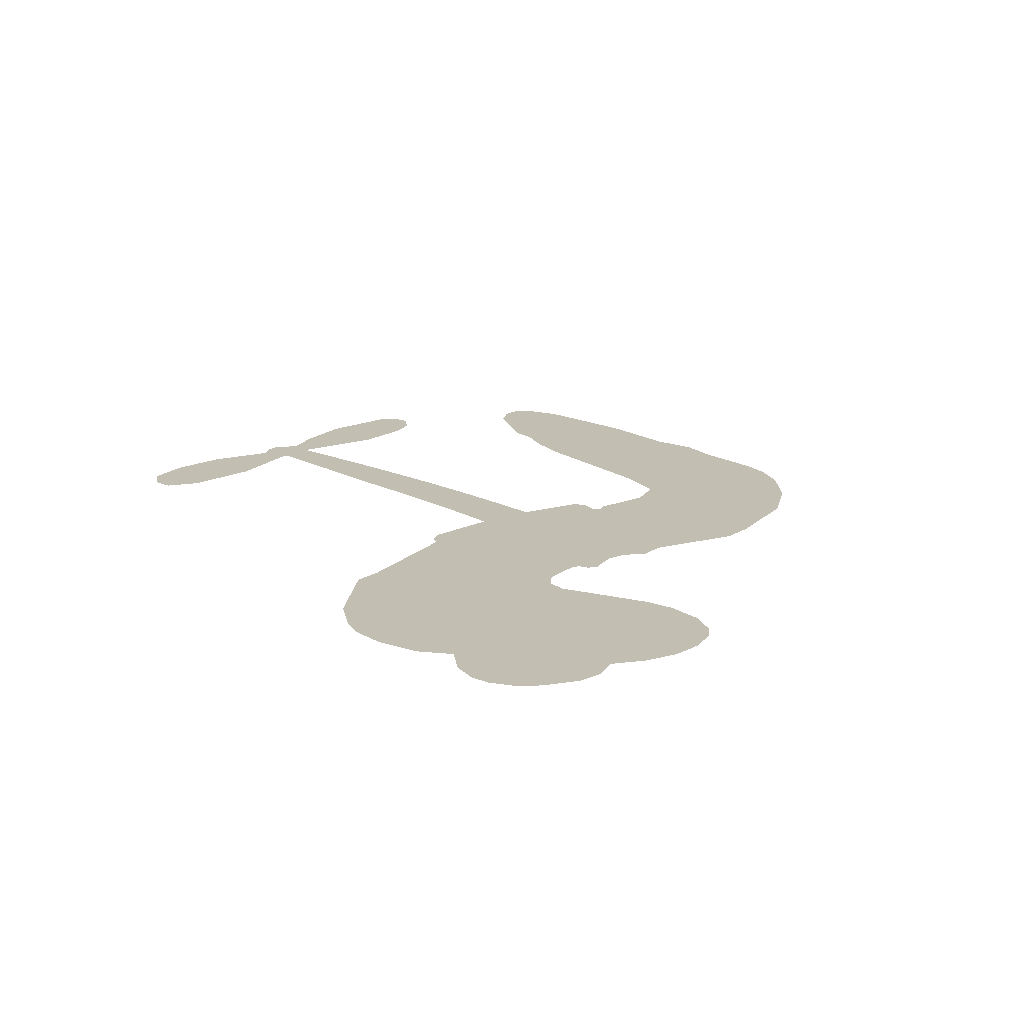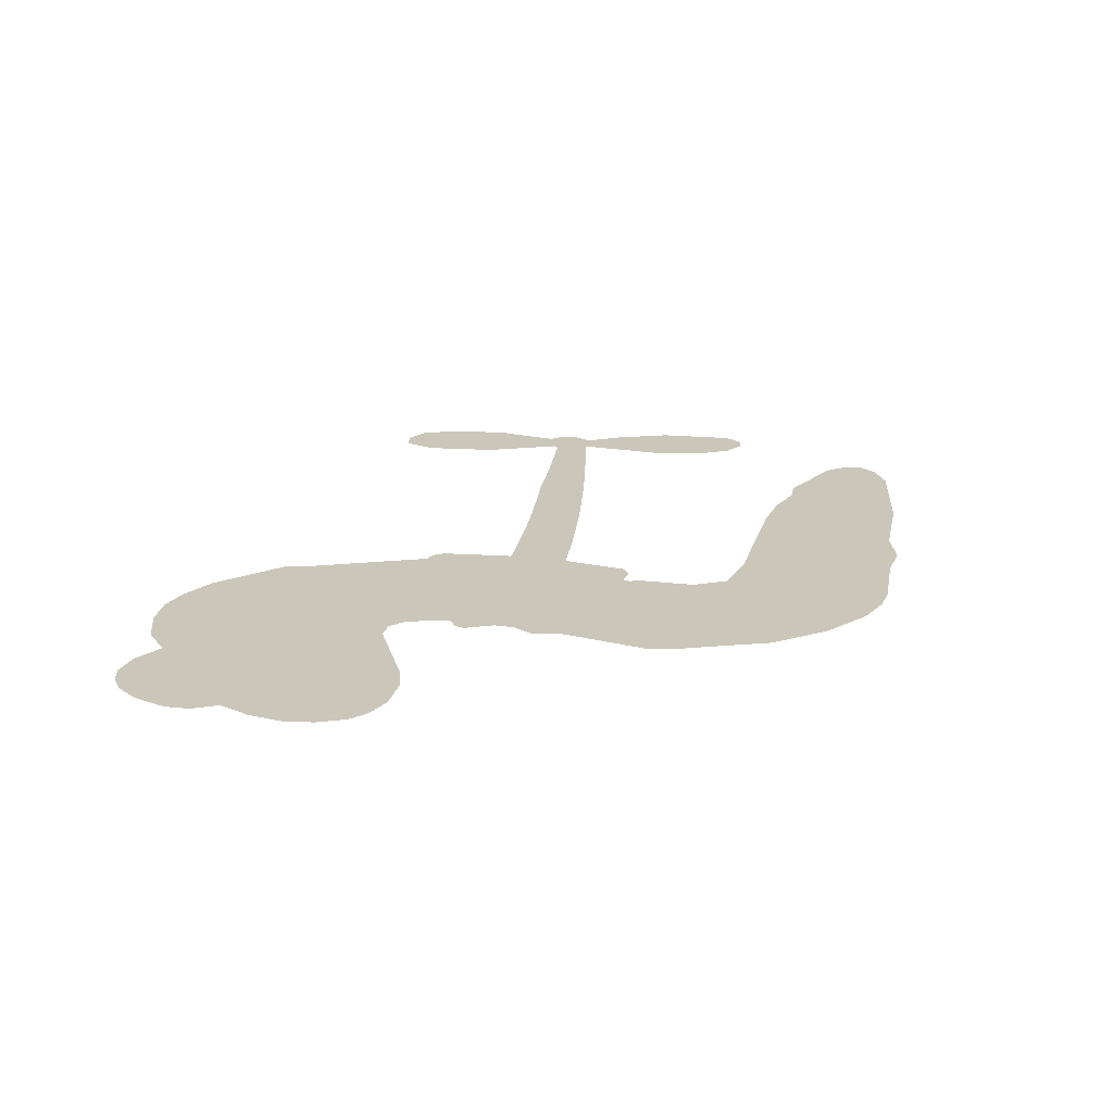
<metadata>
{"format":"obj","ext":"obj","renderer":"f3d","projection":"perspective","resolution":1024,"background":"white","views":[{"elev":17.4,"azim":-127.3,"up":"+Z"},{"elev":21.2,"azim":-77.0,"up":"+Z"}]}
</metadata>
<code>
v -464 35.99 0
v -463.1 41.14 0
v -461.1 45.89 0
v -463.1 49.6 0
v -463.2 53.35 0
v -461.4 58.5 0
v -459 61.79 0
v -456.1 63.78 0
v -453.3 64.55 0
v -449.1 63.98 0
v -444.6 61.43 0
v -440.4 65.14 0
v -434.2 67.29 0
v -428.9 67.7 0
v -424.6 66.67 0
v -419.1 63.95 0
v -409.3 54.82 0
v -408.3 50.51 0
v -401.2 33.88 0
v -399.4 33.25 0
v -398.2 31.78 0
v -396.9 20.76 0
v -363.1 23.92 0
v -339.9 26.18 0
v -339.2 26.86 0
v -344.2 38.05 0
v -345.6 49.37 0
v -343.7 54.42 0
v -340.4 55.02 0
v -336.8 53.08 0
v -334.3 47.02 0
v -333.4 38.59 0
v -335.1 28.42 0
v -333.3 26.78 0
v -332.7 24.79 0
v -334.3 21.24 0
v -331.2 15.89 0
v -327.8 7.681 0
v -327 -4.083 0
v -328.6 -6.799 0
v -331 -7.469 0
v -334.6 -5.435 0
v -336.7 -1.87 0
v -339 6.905 0
v -338 21.14 0
v -397 11.62 0
v -398.5 1.709 0
v -400.1 0.572 0
v -403 0.9135 0
v -403.4 -0.2583 0
v -402.7 -1.391 0
v -402.6 -10.3 0
v -399.8 -15.28 0
v -392 -16.79 0
v -369.5 -17.43 0
v -362.7 -18.4 0
v -356.9 -20.22 0
v -353 -20.13 0
v -341.9 -24.98 0
v -339.2 -28.05 0
v -338.8 -30.76 0
v -341 -33.55 0
v -345.4 -35.76 0
v -362.4 -38.54 0
v -375.8 -38.83 0
v -382.4 -40.67 0
v -388.6 -40 0
v -399.7 -40.49 0
v -404.2 -39.89 0
v -409.3 -37.98 0
v -416.4 -32.83 0
v -422.5 -25.4 0
v -427.7 -12.73 0
v -428.9 -7.518 0
v -426.2 6.228 0
v -427.3 9.883 0
v -425.6 13.09 0
v -425.4 16.2 0
v -427.5 20.52 0
v -427 22.01 0
v -425.4 22.76 0
v -425.3 24.1 0
v -427.1 29.67 0
v -429.4 31.59 0
v -432.2 31.64 0
v -445.2 24.91 0
v -449.4 23.73 0
v -455 23.74 0
v -459.1 25.3 0
v -461.4 27.38 0
v -463.3 31.41 0
v -367.3 15.41 0
v -338.3 25.32 0
v -423 23.16 0
v -405.2 1.056 0
v -402.7 -5.84 0
v -425.4 20.62 0
v -401.2 30.67 0
v -397.8 6.658 0
v -352.6 18.08 0
v -336.9 27.12 0
v -345.3 19.56 0
v -341.7 20.34 0
v -426.5 18.35 0
v -404 3.577 0
v -341.7 32.46 0
v -335.5 24.61 0
v -338.5 30.55 0
v -342.6 -29.97 0
v -330.8 -3.562 0
v -422.5 27.73 0
v -405 -2.11 0
v -423.6 18.37 0
v -456.6 30.45 0
v -453.3 59.09 0
v -430.7 36.62 0
v -397.6 26.27 0
v -401 3.441 0
v -351.5 24.92 0
v -345.7 25.52 0
v -409 4.634 0
v -406.9 32.44 0
v -421.1 14.45 0
v -424.8 34.72 0
v -402.2 7.91 0
v -340.5 23.19 0
v -410.7 -0.9239 0
v -343.8 22.83 0
v -347.2 22.42 0
v -422.2 9.3 0
v -354.8 -27.19 0
v -338.5 14.01 0
v -341.3 50.67 0
v -334.2 33.5 0
v -327.4 1.8 0
v -456.5 51.77 0
v -348.9 18.8 0
v -354.9 -23.41 0
v -336 17.42 0
v -361.5 -25.44 0
v -347.4 -22.56 0
v -350.9 -25.21 0
v -428.6 59.64 0
v -400.9 -32.19 0
v -459.4 34.31 0
v -449.2 31.14 0
v -457.3 58.01 0
v -414.6 24.55 0
v -409.5 -8.077 0
v -344.9 43.71 0
v -338.2 34.69 0
v -459.3 49.22 0
v -454.3 44.4 0
v -455.6 48.01 0
v -448.6 48.61 0
v -452.3 50.75 0
v -353.9 -37.17 0
v -346.6 -27.28 0
v -427.6 63.71 0
v -416.4 50.83 0
v -401.5 -36.5 0
v -448.1 27.41 0
v -438.7 28.28 0
v -452.6 28.16 0
v -419 25.04 0
v -405.7 -8.068 0
v -407.6 -14.06 0
v -451.9 47.14 0
v -448.2 41.53 0
v -447.3 55.24 0
v -453.5 54.83 0
v -432.4 62.72 0
v -423.2 60.49 0
v -412.3 51.82 0
v -394.2 -40.22 0
v -406 -33.71 0
v -419.1 20.17 0
v -415.9 32.57 0
v -449 52.14 0
v -443.6 51.07 0
v -414.2 59.39 0
v -423.5 31.28 0
v -398 -34.77 0
v -394.5 -28.62 0
v -418.5 29.23 0
v -415.3 55.1 0
v -404.7 42.2 0
v -420.4 33.37 0
v -418.9 58.3 0
v -420.3 41.78 0
v -412.6 44.02 0
v -421.5 37.61 0
v -411.3 47.88 0
v -415.9 38.17 0
v -426.6 41.44 0
v -406.5 46.36 0
v -425 38.25 0
v -408.7 42.96 0
v -411.7 39.6 0
v -407.4 38.8 0
v -410.2 35.37 0
v -402.9 38.04 0
v -411.4 30.59 0
v -405.6 35.74 0
v -428.1 34.61 0
v -408.5 1.429 0
v -411.9 2.481 0
v -414.3 8.715 0
v -417.3 -1.371 0
v -337.6 49.19 0
v -341 46.12 0
v -340.7 41.35 0
v -453.3 35.86 0
v -453 32.01 0
v -405.8 22.47 0
v -458.4 41.93 0
v -437.7 36.02 0
v -403.6 -14.14 0
v -405.7 -21.12 0
v -402.7 -18.25 0
v -406.3 -17.49 0
v -413 -18.07 0
v -409.5 -19.84 0
v -399.8 -24.41 0
v -414.5 -25.22 0
v -402.3 -21.79 0
v -405 -26.81 0
v -397.6 -19.9 0
v -412.7 -21.84 0
v -425.1 -19.05 0
v -409.7 -25.52 0
v -448.6 59.51 0
v -450.5 56.55 0
v -436.4 63.79 0
v -439.8 60.29 0
v -435.4 59.41 0
v -438.7 54.46 0
v -421.8 65.31 0
v -424.4 63.52 0
v -406 -37.09 0
v -411.2 -33.12 0
v -443.8 45.29 0
v -416.6 61.67 0
v -424.7 52.32 0
v -418.1 11.06 0
v -418.5 6.245 0
v -412.4 16.24 0
v -416.7 15.26 0
v -413.8 12.6 0
v -409.1 9.991 0
v -420.9 -8.449 0
v -340.5 37.63 0
v -337.1 39.71 0
v -333.8 42.81 0
v -337.4 44.54 0
v -456.1 33.82 0
v -457 37.94 0
v -453.3 40.18 0
v -401.1 23.05 0
v -407.5 27.33 0
v -457.7 45.29 0
v -434.1 34.93 0
v -434.5 40 0
v -435.5 29.96 0
v -443.7 30.68 0
v -438.7 32.21 0
v -442.3 35.19 0
v -440.9 40.56 0
v -404.2 -30.44 0
v -400.9 -28.23 0
v -408.3 -29.58 0
v -412.6 -29.07 0
v -395.2 -23.97 0
v -380.7 -17.1 0
v -393.6 -20.37 0
v -390.8 -23.78 0
v -386.4 -16.94 0
v -390 -28.27 0
v -392 -32.1 0
v -382.8 -24.79 0
v -389.6 -19.99 0
v -395.6 -32.1 0
v -390.1 -35.97 0
v -386.9 -25.46 0
v -385.4 -21.2 0
v -385.1 -36.38 0
v -381.3 -21.07 0
v -383.9 -30.57 0
v -375.4 -25.63 0
v -387.9 -31.81 0
v -375.1 -17.27 0
v -379 -24.17 0
v -380.3 -28.31 0
v -375.8 -21.42 0
v -379.2 -34.09 0
v -370.3 -23.08 0
v -395.9 -16.04 0
v -443.1 57.11 0
v -445.3 48.25 0
v -447.2 45.44 0
v -441.8 48.1 0
v -440 51.15 0
v -439.7 44.53 0
v -433.5 50.49 0
v -438.1 47.91 0
v -435.3 44.42 0
v -430.9 42.88 0
v -429.6 39.8 0
v -427.1 47.14 0
v -432 46.76 0
v -422.7 56.19 0
v -426.8 55.86 0
v -420.4 52.57 0
v -431.9 55.85 0
v -429.2 51.97 0
v -422.2 48.01 0
v -414.9 4.942 0
v -417.8 2.451 0
v -427.5 -0.6416 0
v -422.3 3.65 0
v -426.9 2.789 0
v -424.1 0.482 0
v -424.3 -4.593 0
v -411.2 7.28 0
v -406.1 7.364 0
v -404.8 11.98 0
v -425.1 -9.394 0
v -417.5 -20.36 0
v -460.8 38.12 0
v -401.3 26.86 0
v -411.3 26.67 0
v -414.7 28.54 0
v -410.5 21.9 0
v -404.7 29.59 0
v -441.9 26.59 0
v -437.8 39.36 0
v -444.5 41.61 0
v -446.3 37.44 0
v -450.1 38.01 0
v -381.4 -37.09 0
v -375.8 -30.52 0
v -442 53.99 0
v -435.4 55.86 0
v -424.1 44.53 0
v -420.1 -4.42 0
v -415.2 -7.46 0
v -428.2 -4.078 0
v -400.9 11.58 0
v -399 16.22 0
v -408.5 14.3 0
v -404.1 17.16 0
v -404.5 25.64 0
v -414.6 20.1 0
v -446.2 33.58 0
v -375 -34.67 0
v -369.1 -38.69 0
v -368.4 -31.29 0
v -372.4 -38.76 0
v -370.9 -34.89 0
v -366.5 -35.2 0
v -372.2 -31.38 0
v -370.4 -27.42 0
v -362.8 -30.96 0
v -366.2 -25.37 0
v -363.8 -22.21 0
v -360.1 -22.01 0
v -366.1 -17.92 0
v -382.1 13.22 0
v -380 21.94 0
v -401.1 19.31 0
v -408.1 18.48 0
v -362.7 -34.76 0
v -357.4 -32.82 0
v -358.1 -37.86 0
v -350.7 -30.35 0
v -367.3 -21.27 0
v -389.5 12.33 0
v -354.3 -30.84 0
v -349.6 -36.47 0
v -352.1 -33.75 0
v -348 -33.03 0
v -388.5 21.24 0
v -396 17.55 0
v -392.7 20.97 0
v -332.6 1.351 0
v -330.3 4.541 0
v -333.6 9.58 0
v -337.8 2.517 0
v -334.5 5.203 0
v -459.4 54.56 0
v -408.4 -4.229 0
v -412.4 -4.557 0
v -416.2 42.22 0
v -416.1 46.53 0
v -413.8 35.37 0
v -419.5 -29.1 0
v -418.5 -25.2 0
v -372.4 -19.89 0
v -421.8 -14.2 0
v -417.2 -15.57 0
v -412.7 -12.91 0
v -418.5 -11.73 0
v -409.7 -11.42 0
v -415.3 -10.8 0
v -365.7 -28.93 0
v -358.8 -28.74 0
v -357.9 -25.25 0
v -390.3 16.93 0
v -393.3 11.98 0
v -386.1 15.31 0
v -384.2 21.57 0
v -374.7 14.24 0
v -382.3 17.59 0
v -378.4 13.71 0
v -371.5 22.85 0
v -377.1 18.23 0
v -372.5 18.33 0
v -375.8 22.37 0
v -371 14.81 0
v -329.5 11.78 0
v -334.5 13.54 0
v -338.7 10.46 0
v -419.6 45.41 0
v -426.4 -15.89 0
v -421 -18.22 0
v -423.8 -22.22 0
v -420.3 -22.31 0
v -393.4 15.36 0
v -357.3 24.38 0
v -354.1 21.83 0
v -359.9 16.68 0
v -356.3 17.36 0
v -358.7 20.57 0
v -362.9 19.69 0
v -367.3 23.36 0
v -368.5 19.37 0
v -393.8 -35.39 0
v -397 -38.19 0
f 112 206 391
f 186 160 174
f 75 130 76
f 203 122 201
f 105 121 206
f 45 107 93
f 51 50 112
f 123 78 77
f 89 88 114
f 125 118 99
f 1 91 145
f 162 164 87
f 25 108 106
f 43 42 110
f 80 79 97
f 126 93 24
f 58 138 142
f 179 299 180
f 128 129 102
f 105 125 325
f 52 166 167
f 143 159 172
f 240 176 70
f 142 138 131
f 176 240 161
f 223 231 219
f 59 158 109
f 95 112 50
f 117 21 98
f 113 94 97
f 97 104 113
f 104 78 113
f 349 383 22
f 166 112 391
f 105 95 49
f 74 73 327
f 51 112 96
f 82 94 111
f 107 34 101
f 52 218 53
f 323 345 322
f 203 260 122
f 90 89 114
f 167 221 218
f 145 256 257
f 91 90 114
f 298 232 170
f 98 19 334
f 282 183 437
f 77 76 130
f 4 3 152
f 152 5 4
f 56 365 366
f 45 126 103
f 115 9 8
f 8 7 147
f 45 139 36
f 106 151 252
f 147 7 6
f 381 158 375
f 114 145 91
f 246 208 245
f 136 154 156
f 10 9 115
f 19 122 334
f 205 83 124
f 17 174 18
f 84 205 116
f 165 111 94
f 182 83 111
f 162 146 164
f 239 15 159
f 206 207 127
f 129 137 102
f 236 234 235
f 350 250 326
f 172 159 14
f 180 302 342
f 126 45 93
f 322 318 320
f 239 238 15
f 211 150 212
f 5 152 390
f 136 152 154
f 25 93 101
f 31 30 210
f 107 45 36
f 124 192 197
f 161 183 144
f 119 430 137
f 120 119 129
f 296 364 376
f 359 361 355
f 287 274 285
f 363 373 406
f 276 285 281
f 50 49 95
f 53 218 220
f 275 54 297
f 49 48 118
f 126 128 103
f 274 287 294
f 58 57 138
f 78 123 113
f 407 406 131
f 118 105 49
f 375 158 142
f 68 161 69
f 61 109 62
f 421 139 132
f 109 60 59
f 166 52 96
f 423 394 160
f 60 109 61
f 348 349 351
f 85 84 116
f 141 58 142
f 162 87 86
f 43 110 385
f 134 32 151
f 386 385 135
f 110 42 41
f 110 135 385
f 102 103 128
f 57 366 407
f 40 110 41
f 40 39 110
f 421 387 420
f 119 137 129
f 141 158 59
f 37 36 139
f 105 206 95
f 47 118 48
f 94 81 97
f 95 206 112
f 430 433 432
f 432 100 430
f 413 416 369
f 82 81 94
f 177 165 94
f 98 20 19
f 98 21 20
f 97 79 104
f 63 62 109
f 108 151 106
f 117 330 259
f 210 133 211
f 93 107 101
f 83 82 111
f 259 22 117
f 348 99 46
f 47 99 118
f 24 93 25
f 132 139 45
f 35 34 107
f 126 24 128
f 101 34 33
f 118 125 105
f 130 123 77
f 115 8 147
f 128 24 120
f 108 101 33
f 27 133 28
f 108 33 134
f 255 253 254
f 185 111 165
f 28 133 29
f 133 30 29
f 129 128 120
f 110 39 135
f 159 15 14
f 145 114 256
f 193 160 394
f 101 108 25
f 389 388 385
f 36 35 107
f 168 154 153
f 81 80 97
f 372 373 363
f 151 108 134
f 214 114 164
f 145 257 329
f 163 265 335
f 179 233 171
f 390 6 5
f 147 390 171
f 113 123 177
f 177 123 248
f 209 346 392
f 397 396 225
f 261 154 152
f 27 150 211
f 253 252 151
f 152 136 390
f 3 2 216
f 168 169 300
f 261 152 3
f 168 156 154
f 261 153 154
f 234 236 172
f 179 156 155
f 147 171 115
f 64 374 372
f 375 380 381
f 141 142 158
f 142 131 375
f 172 14 13
f 143 173 239
f 308 205 197
f 196 198 187
f 283 175 67
f 161 144 176
f 264 266 163
f 214 146 213
f 85 262 264
f 262 85 116
f 114 88 164
f 87 164 88
f 177 94 113
f 332 148 331
f 112 166 96
f 166 149 403
f 346 209 345
f 223 219 221
f 169 168 153
f 155 156 168
f 265 162 86
f 162 265 146
f 179 180 170
f 11 10 232
f 136 156 171
f 171 156 179
f 12 234 13
f 172 13 234
f 173 311 189
f 189 311 313
f 16 173 189
f 200 198 199
f 288 280 284
f 183 282 144
f 270 184 224
f 70 176 241
f 245 248 123
f 148 165 177
f 188 194 192
f 188 182 185
f 179 155 299
f 179 170 233
f 299 300 242
f 301 302 180
f 188 192 124
f 17 181 186
f 83 182 124
f 438 161 68
f 437 283 279
f 288 290 286
f 220 226 228
f 332 165 148
f 188 185 178
f 17 186 174
f 189 186 181
f 174 193 18
f 185 182 111
f 202 187 200
f 182 188 124
f 16 189 243
f 311 173 312
f 189 313 186
f 194 190 192
f 18 193 196
f 194 188 178
f 190 195 197
f 160 193 174
f 198 196 193
f 122 204 201
f 393 194 199
f 160 313 316
f 304 314 343
f 190 197 192
f 198 193 191
f 197 195 308
f 199 191 393
f 198 191 199
f 395 194 178
f 198 200 187
f 201 200 199
f 204 19 202
f 395 199 194
f 201 395 203
f 332 178 185
f 204 202 200
f 260 331 333
f 201 204 200
f 19 204 122
f 83 205 84
f 197 205 124
f 207 206 121
f 206 127 391
f 324 317 207
f 130 320 246
f 250 350 249
f 123 130 245
f 127 207 209
f 207 121 324
f 30 133 210
f 133 27 211
f 150 26 212
f 210 211 255
f 252 212 26
f 253 255 212
f 146 354 339
f 258 153 216
f 146 214 164
f 256 214 213
f 353 247 333
f 348 46 349
f 2 1 329
f 216 257 258
f 307 263 308
f 354 267 338
f 52 167 218
f 221 220 218
f 221 167 223
f 269 270 227
f 219 226 220
f 53 220 228
f 167 222 223
f 219 220 221
f 402 400 404
f 328 225 229
f 222 229 223
f 269 227 271
f 226 227 224
f 224 273 228
f 397 72 396
f 71 70 241
f 227 226 219
f 226 224 228
f 223 229 231
f 144 269 176
f 273 224 184
f 297 53 228
f 399 251 327
f 231 229 225
f 400 402 399
f 426 427 425
f 71 241 272
f 219 231 227
f 10 115 232
f 233 115 171
f 170 232 233
f 115 233 232
f 11 235 12
f 234 12 235
f 11 232 298
f 236 143 172
f 235 11 298
f 235 237 343
f 299 301 180
f 237 302 304
f 143 239 159
f 173 16 238
f 173 238 239
f 70 69 240
f 161 240 69
f 176 269 271
f 271 231 272
f 338 268 337
f 262 263 217
f 314 312 143
f 189 181 243
f 316 313 244
f 246 245 130
f 249 248 245
f 319 322 321
f 318 207 317
f 250 249 208
f 215 260 333
f 249 245 208
f 248 247 353
f 250 208 324
f 247 248 249
f 325 250 324
f 325 326 250
f 230 399 424
f 400 222 401
f 106 252 26
f 253 151 32
f 255 254 31
f 212 252 253
f 210 255 31
f 253 32 254
f 212 255 211
f 214 256 114
f 257 256 213
f 257 213 258
f 216 2 329
f 339 258 213
f 169 153 258
f 330 117 98
f 326 351 350
f 331 260 203
f 259 330 352
f 3 216 261
f 153 261 216
f 263 262 116
f 266 264 262
f 310 304 305
f 301 242 303
f 265 266 267
f 266 262 217
f 267 266 217
f 265 163 266
f 268 267 217
f 268 338 267
f 263 336 217
f 268 303 337
f 270 269 144
f 227 231 271
f 270 144 282
f 227 270 224
f 272 231 225
f 176 271 241
f 272 225 396
f 241 271 272
f 184 278 276
f 228 273 275
f 276 284 285
f 285 274 277
f 273 276 275
f 284 276 278
f 184 276 273
f 54 275 281
f 175 283 437
f 276 281 275
f 279 184 282
f 278 184 279
f 437 279 282
f 290 288 284
f 376 398 296
f 277 54 281
f 282 184 270
f 438 183 161
f 66 286 67
f 67 286 283
f 279 290 278
f 284 280 285
f 285 280 287
f 277 281 285
f 340 65 295
f 278 290 284
f 292 287 280
f 294 287 292
f 340 286 66
f 341 293 295
f 292 280 293
f 358 359 355
f 279 283 290
f 286 290 283
f 293 280 288
f 291 294 398
f 294 292 289
f 295 293 288
f 289 292 293
f 294 289 296
f 294 291 274
f 340 288 286
f 293 341 289
f 361 362 341
f 365 376 364
f 342 170 180
f 275 297 228
f 237 235 298
f 300 299 155
f 301 299 242
f 168 300 155
f 337 300 169
f 242 337 303
f 342 302 237
f 305 301 303
f 311 312 244
f 336 303 268
f 307 310 306
f 301 305 302
f 305 303 306
f 303 336 306
f 304 302 305
f 307 306 263
f 305 306 310
f 308 263 116
f 307 195 309
f 308 116 205
f 195 307 308
f 309 344 316
f 309 244 315
f 307 309 310
f 315 310 309
f 312 173 143
f 313 311 244
f 314 143 236
f 315 312 314
f 244 309 316
f 186 313 160
f 343 314 236
f 315 314 304
f 315 304 310
f 244 312 315
f 344 309 195
f 393 394 423
f 208 246 317
f 318 317 246
f 75 320 130
f 207 318 209
f 323 251 345
f 320 318 246
f 320 321 322
f 322 319 323
f 320 75 321
f 318 322 209
f 347 74 323
f 327 323 74
f 317 324 208
f 325 324 121
f 105 325 121
f 326 325 125
f 348 326 125
f 350 247 249
f 230 425 399
f 323 327 251
f 427 397 328
f 73 399 327
f 145 329 1
f 216 329 257
f 334 330 98
f 215 352 260
f 332 331 203
f 331 148 333
f 178 332 203
f 332 185 165
f 353 333 148
f 371 247 350
f 122 260 334
f 334 260 352
f 336 263 306
f 265 86 335
f 268 217 336
f 300 337 242
f 337 169 338
f 169 258 339
f 265 354 146
f 146 339 213
f 169 339 338
f 65 340 66
f 288 340 295
f 65 355 295
f 341 295 355
f 237 298 342
f 170 342 298
f 235 343 236
f 304 343 237
f 195 190 344
f 423 344 190
f 346 345 251
f 322 345 209
f 399 425 400
f 391 392 149
f 99 348 125
f 323 319 347
f 413 410 368
f 259 370 22
f 215 351 370
f 326 348 351
f 371 333 247
f 370 351 349
f 371 215 333
f 259 352 215
f 334 352 330
f 148 177 353
f 248 353 177
f 267 354 265
f 339 354 338
f 360 363 357
f 289 341 362
f 357 359 360
f 358 356 359
f 364 140 365
f 360 359 356
f 355 65 358
f 361 359 357
f 356 64 360
f 364 405 140
f 361 357 362
f 355 361 341
f 357 363 405
f 289 362 296
f 360 64 372
f 374 157 373
f 296 362 364
f 362 357 405
f 366 365 140
f 398 376 55
f 366 140 407
f 56 366 57
f 417 415 418
f 365 56 367
f 428 384 383
f 22 370 349
f 215 370 259
f 350 351 371
f 215 371 351
f 373 157 380
f 363 360 372
f 378 375 131
f 373 378 406
f 372 374 373
f 381 380 379
f 365 367 376
f 55 376 367
f 377 410 408
f 46 383 349
f 406 378 131
f 373 380 378
f 63 381 379
f 380 375 378
f 157 379 380
f 63 109 381
f 158 381 109
f 408 382 384
f 22 383 384
f 386 135 38
f 377 408 428
f 428 46 409
f 385 386 389
f 387 386 38
f 389 44 388
f 421 420 37
f 422 44 387
f 386 387 389
f 43 385 388
f 44 389 387
f 171 390 136
f 6 390 147
f 392 391 127
f 166 391 149
f 209 392 127
f 149 392 346
f 394 393 191
f 190 194 393
f 193 394 191
f 423 160 316
f 203 395 178
f 199 395 201
f 272 396 71
f 222 328 229
f 328 397 225
f 291 398 55
f 294 296 398
f 400 328 222
f 401 222 167
f 399 402 251
f 167 403 401
f 404 149 346
f 404 400 401
f 346 251 402
f 166 403 167
f 404 403 149
f 404 401 403
f 346 402 404
f 140 405 363
f 362 405 364
f 407 131 138
f 363 406 140
f 407 138 57
f 140 406 407
f 410 377 368
f 413 411 410
f 428 408 384
f 382 408 410
f 413 414 416
f 382 410 411
f 369 411 413
f 416 414 412
f 436 434 435
f 413 368 414
f 417 416 412
f 92 436 419
f 418 369 416
f 417 419 436
f 139 421 37
f 417 418 416
f 417 412 419
f 387 38 420
f 422 421 132
f 344 423 316
f 421 422 387
f 393 423 190
f 72 397 427
f 399 73 424
f 400 425 328
f 425 427 328
f 425 230 426
f 72 427 426
f 46 428 383
f 377 428 409
f 119 429 430
f 137 430 100
f 432 433 431
f 429 23 433
f 434 431 433
f 433 430 429
f 434 433 23
f 415 417 436
f 92 431 434
f 434 436 92
f 434 23 435
f 415 436 435
f 437 183 438
f 68 175 438
f 437 438 175

</code>
